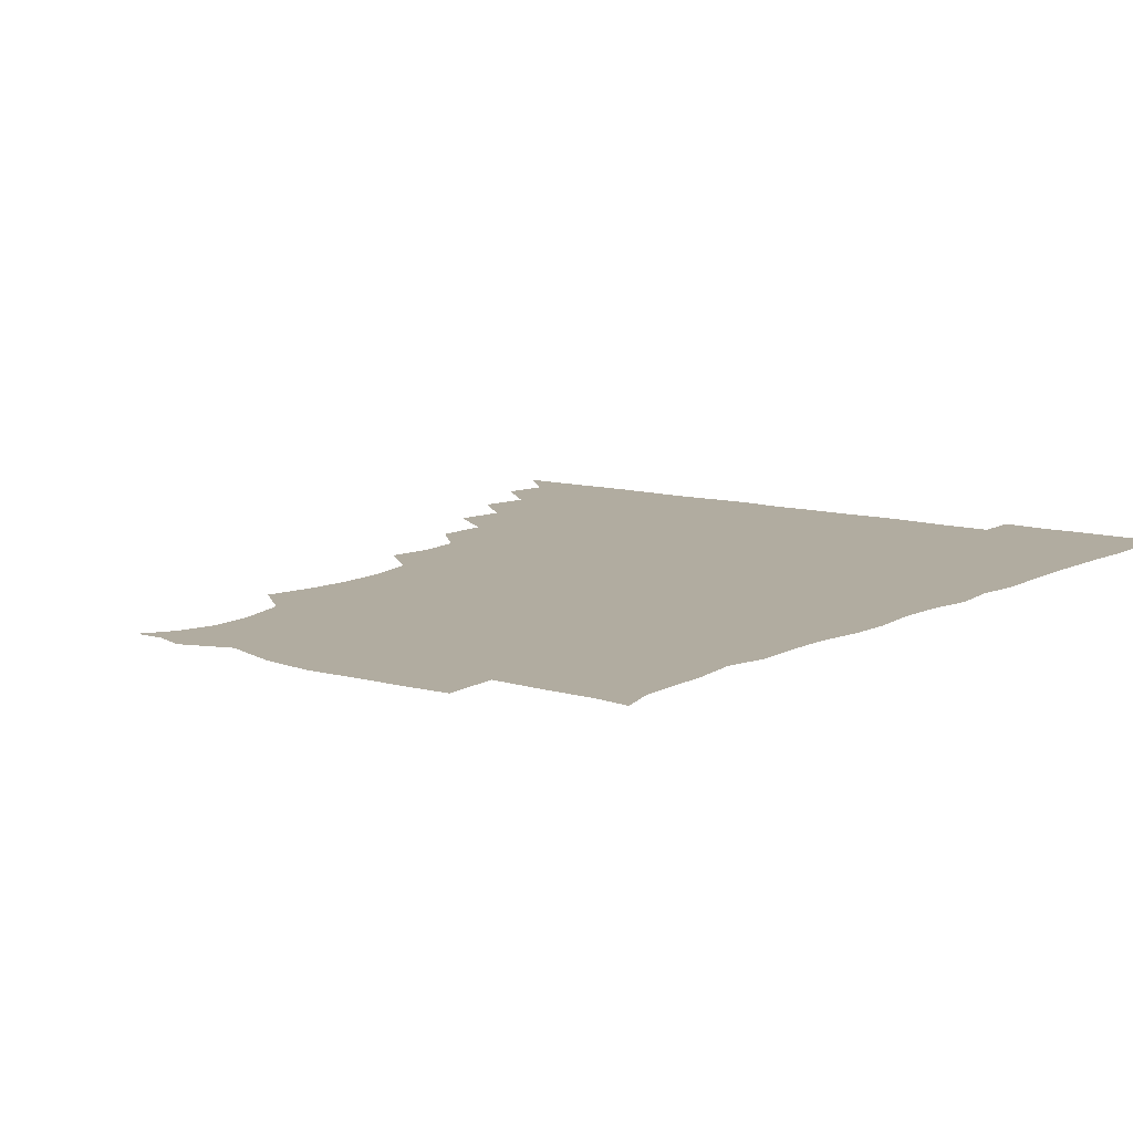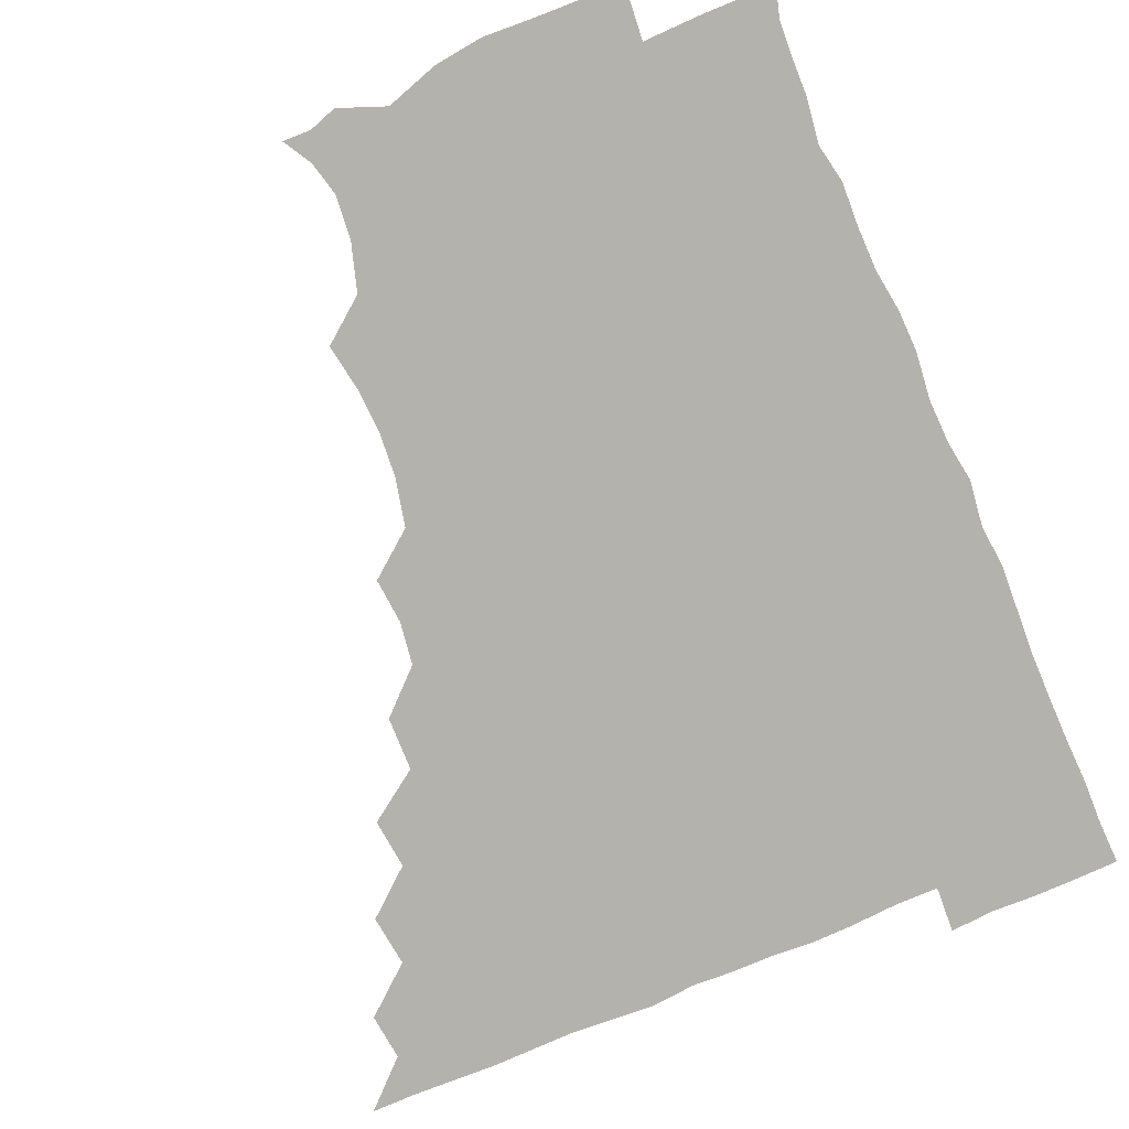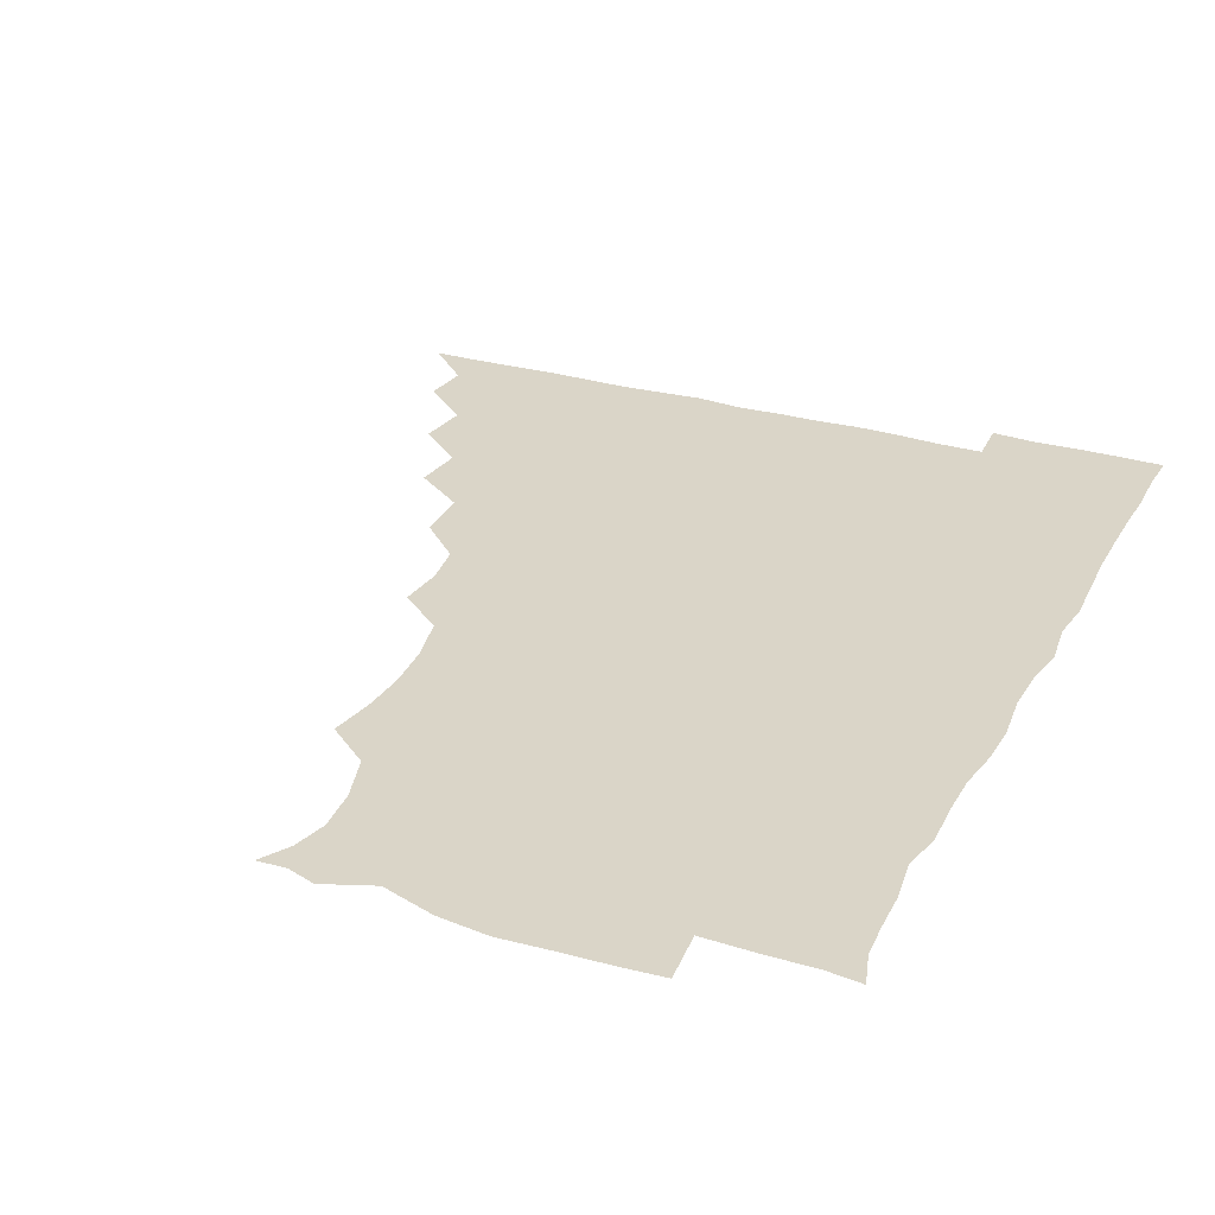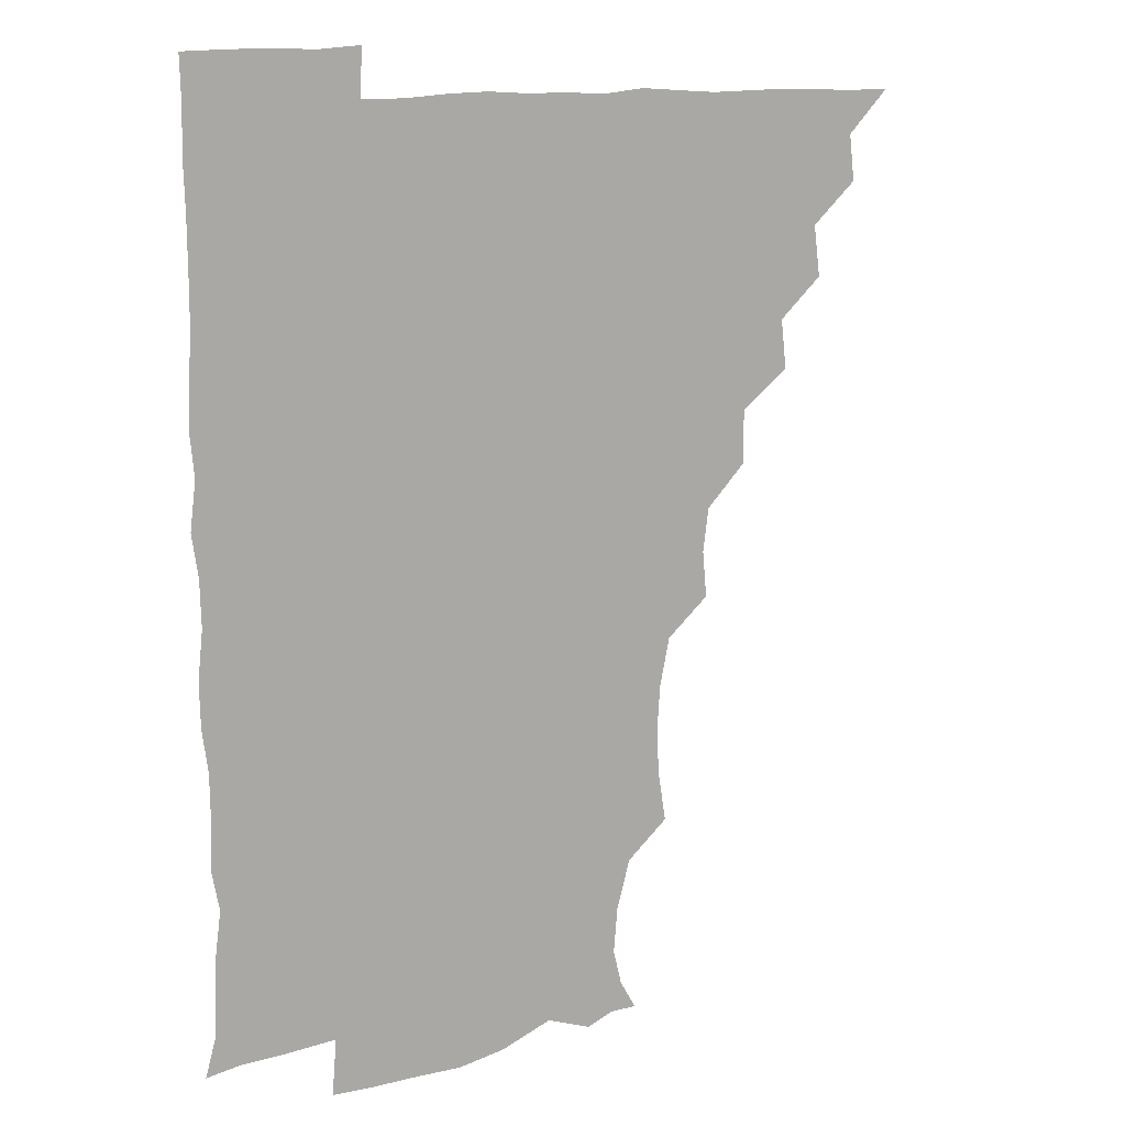
<metadata>
{"format":"obj","ext":"obj","renderer":"f3d","projection":"perspective","resolution":1024,"background":"white","views":[{"elev":10.1,"azim":37.7,"up":"+Z"},{"elev":-79.5,"azim":22.7,"up":"+Z"},{"elev":29.2,"azim":23.7,"up":"+Z"},{"elev":12.3,"azim":146.0,"up":"+Y"}]}
</metadata>
<code>
v 450.9 495.8 0
v 464.7 464.4 0
v 466.6 480.6 0
v 466.5 495.7 0
v 479.3 432 0
v 481.7 449.9 0
v 481.7 465.8 0
v 481.8 480.7 0
v 481.3 496.1 0
v 493.5 400.7 0
v 495.5 418.1 0
v 496.7 435.6 0
v 497.2 451 0
v 497.1 466 0
v 496.5 481 0
v 496 496.6 0
v 511.7 369 0
v 511.4 387.9 0
v 512 406 0
v 512.7 422.4 0
v 512.9 437.4 0
v 512.1 451.3 0
v 511.7 466 0
v 511.5 480.7 0
v 511 496.3 0
v 526.9 323.8 0
v 528.4 339.8 0
v 526.4 355 0
v 528 376.3 0
v 527.4 391.5 0
v 526.8 406.5 0
v 526.4 421 0
v 526.7 436.2 0
v 526.8 451.1 0
v 526.7 465.8 0
v 526.3 480.8 0
v 526.2 495.9 0
v 543.8 246 0
v 546.6 262.8 0
v 547.5 277.9 0
v 546.4 294.3 0
v 542.7 311.1 0
v 542.6 329 0
v 542.9 345.6 0
v 542.6 361.6 0
v 541.8 376.2 0
v 542.3 392.7 0
v 542.2 407.2 0
v 542.3 422.1 0
v 541.9 436.4 0
v 542.5 451 0
v 541.5 465.9 0
v 541.2 480.8 0
v 541.1 496.8 0
v 556.3 179.2 0
v 562.3 189.3 0
v 565.4 201.5 0
v 564 217 0
v 559 233.8 0
v 559.5 253.7 0
v 559.9 269.2 0
v 559.9 284.7 0
v 558.4 299.6 0
v 556.9 314.8 0
v 557.3 331.5 0
v 557.1 346.5 0
v 557.3 363 0
v 556.7 376.9 0
v 556.5 391.7 0
v 557 407.4 0
v 556.9 422 0
v 557.1 436.7 0
v 556.7 451.2 0
v 556.2 466.1 0
v 556 480.9 0
v 555.3 497.7 0
v 566.3 179.5 0
v 574.1 192.9 0
v 576.2 209.7 0
v 574.9 225.5 0
v 573.6 241.6 0
v 572.9 255.7 0
v 573.4 271.5 0
v 573.4 288.1 0
v 573 303.2 0
v 571.9 316.3 0
v 571.6 331.8 0
v 572.1 348.3 0
v 571.7 362.5 0
v 571.9 378.2 0
v 571.9 392.9 0
v 571.8 407.4 0
v 571.9 422.4 0
v 571.7 436.5 0
v 571.6 451 0
v 571.3 465.9 0
v 570.9 481.1 0
v 570.8 496.2 0
v 576.1 176 0
v 586.1 195.7 0
v 588.5 212.4 0
v 588.3 229.3 0
v 587.6 243.7 0
v 587.4 259.1 0
v 588.8 273.5 0
v 587.4 287.8 0
v 586.7 302.7 0
v 587 318.8 0
v 587 333.4 0
v 586.7 347.9 0
v 586.6 362.3 0
v 586.3 376.3 0
v 586.4 391.9 0
v 586.5 407.1 0
v 586.3 421.5 0
v 586.5 436.4 0
v 586.5 451 0
v 586.3 465.7 0
v 586.2 480.4 0
v 585.6 496.8 0
v 592.7 182.3 0
v 601.6 198.6 0
v 603.2 214.3 0
v 602.5 227.9 0
v 601.8 242.9 0
v 601.4 256.2 0
v 602 274.9 0
v 601.8 289.3 0
v 602 303 0
v 601.5 317.7 0
v 601.3 332.7 0
v 601.4 347.7 0
v 601.4 362.7 0
v 601.7 378.2 0
v 601.3 392 0
v 601.5 407.7 0
v 601.3 421.6 0
v 601.2 436.2 0
v 601.5 451 0
v 601.4 465.7 0
v 600.9 481.1 0
v 600.6 496.8 0
v 611.5 176.1 0
v 615.9 197.6 0
v 616.9 213.9 0
v 616.7 230 0
v 616.5 241.9 0
v 616.3 257.6 0
v 616 274.8 0
v 616.1 288 0
v 616.3 304.3 0
v 616.5 318.8 0
v 616 333 0
v 616.4 347.6 0
v 616.2 363.2 0
v 616.2 378.2 0
v 616.2 392.1 0
v 616.1 407 0
v 616.5 422.2 0
v 616.4 436.5 0
v 616.5 451 0
v 616.5 465.4 0
v 616.1 480.1 0
v 614.9 497.6 0
v 628.8 173.7 0
v 630.2 197.6 0
v 630.6 216.4 0
v 631.1 229.5 0
v 631.2 244.8 0
v 632.2 257.5 0
v 630.5 273.7 0
v 630.8 287.9 0
v 630.6 303.3 0
v 630.9 318.9 0
v 630.9 331.2 0
v 630.8 348.9 0
v 630.8 363.3 0
v 630.9 377.4 0
v 631 392.6 0
v 631 407.3 0
v 631.1 422 0
v 631.3 436.8 0
v 631.5 451.1 0
v 631.3 465.6 0
v 630.7 481.4 0
v 629.4 497.2 0
v 646.1 174.6 0
v 645.5 198.4 0
v 645.3 213.4 0
v 645.4 229.7 0
v 645.3 243.3 0
v 645.7 261.2 0
v 645.9 274.5 0
v 645.7 288.6 0
v 645.4 303.2 0
v 645.1 319.3 0
v 645.6 333 0
v 645.6 348.6 0
v 645.5 363.1 0
v 645.5 377.6 0
v 645.5 393.1 0
v 645.7 407.6 0
v 645.7 422.5 0
v 645.9 436.8 0
v 646.3 451.3 0
v 646.1 466 0
v 646.2 480.8 0
v 645.2 496.1 0
v 663 175 0
v 660.5 196.5 0
v 659.7 213.7 0
v 659.7 229.5 0
v 660.2 244.3 0
v 660.2 258.7 0
v 659.9 274.6 0
v 660.1 288.8 0
v 660 303.5 0
v 659.7 318.6 0
v 660.8 331.4 0
v 659.7 348.7 0
v 660 363.1 0
v 660.2 377.6 0
v 660.6 391.9 0
v 660.3 407.6 0
v 660.6 422 0
v 660.9 436.2 0
v 661 452 0
v 661.1 466.2 0
v 661.5 480.6 0
v 661 496 0
v 660.2 512.2 0
v 677.6 175.9 0
v 676 195 0
v 674.9 211.8 0
v 674.2 228.2 0
v 674.1 243.6 0
v 673.9 259.6 0
v 674 274.5 0
v 674.1 289.4 0
v 674.3 303.7 0
v 674.6 317.8 0
v 674.7 333.1 0
v 674.4 348.2 0
v 674.8 362.5 0
v 675.2 376.8 0
v 674.8 392.8 0
v 675.1 407.2 0
v 674.9 422.6 0
v 675.4 436.8 0
v 675.4 452 0
v 675.8 466.3 0
v 676.1 480.9 0
v 676.4 495.2 0
v 675.5 511 0
v 695.4 194.4 0
v 690.2 211.6 0
v 688.4 228 0
v 688.2 242.9 0
v 688.4 257.5 0
v 688.2 273.1 0
v 688.2 288.3 0
v 688.5 302.9 0
v 688.9 317.5 0
v 689 332.4 0
v 689.2 346.9 0
v 689.3 362 0
v 689.1 377.5 0
v 688.7 393 0
v 689.4 407.2 0
v 689.7 421.8 0
v 690 436.4 0
v 689.7 452.2 0
v 690.5 466.4 0
v 690.8 480.9 0
v 691 495.2 0
v 690.4 511.5 0
v 710.6 194.5 0
v 704.9 210.2 0
v 703.1 225.3 0
v 702.3 240.3 0
v 702.4 254.5 0
v 702 270.9 0
v 702.7 285.1 0
v 702.2 301.2 0
v 703.5 315.5 0
v 703.4 330.5 0
v 702.4 346.4 0
v 703.7 360.4 0
v 703.8 375.9 0
v 704.4 390.1 0
v 703.6 406.4 0
v 703.6 421.3 0
v 704 436.3 0
v 704.8 451 0
v 704.6 466.6 0
v 705.5 480.8 0
v 705.3 495.2 0
v 705.5 511.3 0
v 722.8 193 0
v 719.2 205.4 0
v 718.5 218 0
v 718.2 231.5 0
v 716.1 247.5 0
v 718.8 261.1 0
v 718.2 276.7 0
v 718.5 292.4 0
v 720.6 307.1 0
v 721 321.9 0
v 719.3 338.5 0
v 719.7 354.1 0
v 722 368.7 0
v 720 385 0
v 721.5 399.8 0
v 720.8 415.6 0
v 720.1 431.9 0
v 720.1 448.2 0
v 720.3 464.6 0
v 720.8 480.2 0
v 720.5 495.7 0
v 721 510.8 0
f 3 4 1
f 6 7 2
f 2 7 3
f 7 8 3
f 3 8 4
f 8 9 4
f 11 12 5
f 5 12 6
f 12 13 6
f 6 13 7
f 13 14 7
f 7 14 8
f 14 15 8
f 8 15 9
f 15 16 9
f 18 19 10
f 10 19 11
f 19 20 11
f 11 20 12
f 20 21 12
f 12 21 13
f 21 22 13
f 13 22 14
f 22 23 14
f 14 23 15
f 23 24 15
f 15 24 16
f 24 25 16
f 28 29 17
f 17 29 18
f 29 30 18
f 18 30 19
f 30 31 19
f 19 31 20
f 31 32 20
f 20 32 21
f 32 33 21
f 21 33 22
f 33 34 22
f 22 34 23
f 34 35 23
f 23 35 24
f 35 36 24
f 24 36 25
f 36 37 25
f 42 43 26
f 26 43 27
f 43 44 27
f 27 44 28
f 44 45 28
f 28 45 29
f 45 46 29
f 29 46 30
f 46 47 30
f 30 47 31
f 47 48 31
f 31 48 32
f 48 49 32
f 32 49 33
f 49 50 33
f 33 50 34
f 50 51 34
f 34 51 35
f 51 52 35
f 35 52 36
f 52 53 36
f 36 53 37
f 53 54 37
f 59 60 38
f 38 60 39
f 60 61 39
f 39 61 40
f 61 62 40
f 40 62 41
f 62 63 41
f 41 63 42
f 63 64 42
f 42 64 43
f 64 65 43
f 43 65 44
f 65 66 44
f 44 66 45
f 66 67 45
f 45 67 46
f 67 68 46
f 46 68 47
f 68 69 47
f 47 69 48
f 69 70 48
f 48 70 49
f 70 71 49
f 49 71 50
f 71 72 50
f 50 72 51
f 72 73 51
f 51 73 52
f 73 74 52
f 52 74 53
f 74 75 53
f 53 75 54
f 75 76 54
f 55 77 56
f 77 78 56
f 56 78 57
f 78 79 57
f 57 79 58
f 79 80 58
f 58 80 59
f 80 81 59
f 59 81 60
f 81 82 60
f 60 82 61
f 82 83 61
f 61 83 62
f 83 84 62
f 62 84 63
f 84 85 63
f 63 85 64
f 85 86 64
f 64 86 65
f 86 87 65
f 65 87 66
f 87 88 66
f 66 88 67
f 88 89 67
f 67 89 68
f 89 90 68
f 68 90 69
f 90 91 69
f 69 91 70
f 91 92 70
f 70 92 71
f 92 93 71
f 71 93 72
f 93 94 72
f 72 94 73
f 94 95 73
f 73 95 74
f 95 96 74
f 74 96 75
f 96 97 75
f 75 97 76
f 97 98 76
f 77 99 78
f 99 100 78
f 78 100 79
f 100 101 79
f 79 101 80
f 101 102 80
f 80 102 81
f 102 103 81
f 81 103 82
f 103 104 82
f 82 104 83
f 104 105 83
f 83 105 84
f 105 106 84
f 84 106 85
f 106 107 85
f 85 107 86
f 107 108 86
f 86 108 87
f 108 109 87
f 87 109 88
f 109 110 88
f 88 110 89
f 110 111 89
f 89 111 90
f 111 112 90
f 90 112 91
f 112 113 91
f 91 113 92
f 113 114 92
f 92 114 93
f 114 115 93
f 93 115 94
f 115 116 94
f 94 116 95
f 116 117 95
f 95 117 96
f 117 118 96
f 96 118 97
f 118 119 97
f 97 119 98
f 119 120 98
f 99 121 100
f 121 122 100
f 100 122 101
f 122 123 101
f 101 123 102
f 123 124 102
f 102 124 103
f 124 125 103
f 103 125 104
f 125 126 104
f 104 126 105
f 126 127 105
f 105 127 106
f 127 128 106
f 106 128 107
f 128 129 107
f 107 129 108
f 129 130 108
f 108 130 109
f 130 131 109
f 109 131 110
f 131 132 110
f 110 132 111
f 132 133 111
f 111 133 112
f 133 134 112
f 112 134 113
f 134 135 113
f 113 135 114
f 135 136 114
f 114 136 115
f 136 137 115
f 115 137 116
f 137 138 116
f 116 138 117
f 138 139 117
f 117 139 118
f 139 140 118
f 118 140 119
f 140 141 119
f 119 141 120
f 141 142 120
f 121 143 122
f 143 144 122
f 122 144 123
f 144 145 123
f 123 145 124
f 145 146 124
f 124 146 125
f 146 147 125
f 125 147 126
f 147 148 126
f 126 148 127
f 148 149 127
f 127 149 128
f 149 150 128
f 128 150 129
f 150 151 129
f 129 151 130
f 151 152 130
f 130 152 131
f 152 153 131
f 131 153 132
f 153 154 132
f 132 154 133
f 154 155 133
f 133 155 134
f 155 156 134
f 134 156 135
f 156 157 135
f 135 157 136
f 157 158 136
f 136 158 137
f 158 159 137
f 137 159 138
f 159 160 138
f 138 160 139
f 160 161 139
f 139 161 140
f 161 162 140
f 140 162 141
f 162 163 141
f 141 163 142
f 163 164 142
f 143 165 144
f 165 166 144
f 144 166 145
f 166 167 145
f 145 167 146
f 167 168 146
f 146 168 147
f 168 169 147
f 147 169 148
f 169 170 148
f 148 170 149
f 170 171 149
f 149 171 150
f 171 172 150
f 150 172 151
f 172 173 151
f 151 173 152
f 173 174 152
f 152 174 153
f 174 175 153
f 153 175 154
f 175 176 154
f 154 176 155
f 176 177 155
f 155 177 156
f 177 178 156
f 156 178 157
f 178 179 157
f 157 179 158
f 179 180 158
f 158 180 159
f 180 181 159
f 159 181 160
f 181 182 160
f 160 182 161
f 182 183 161
f 161 183 162
f 183 184 162
f 162 184 163
f 184 185 163
f 163 185 164
f 185 186 164
f 165 187 166
f 187 188 166
f 166 188 167
f 188 189 167
f 167 189 168
f 189 190 168
f 168 190 169
f 190 191 169
f 169 191 170
f 191 192 170
f 170 192 171
f 192 193 171
f 171 193 172
f 193 194 172
f 172 194 173
f 194 195 173
f 173 195 174
f 195 196 174
f 174 196 175
f 196 197 175
f 175 197 176
f 197 198 176
f 176 198 177
f 198 199 177
f 177 199 178
f 199 200 178
f 178 200 179
f 200 201 179
f 179 201 180
f 201 202 180
f 180 202 181
f 202 203 181
f 181 203 182
f 203 204 182
f 182 204 183
f 204 205 183
f 183 205 184
f 205 206 184
f 184 206 185
f 206 207 185
f 185 207 186
f 207 208 186
f 187 209 188
f 209 210 188
f 188 210 189
f 210 211 189
f 189 211 190
f 211 212 190
f 190 212 191
f 212 213 191
f 191 213 192
f 213 214 192
f 192 214 193
f 214 215 193
f 193 215 194
f 215 216 194
f 194 216 195
f 216 217 195
f 195 217 196
f 217 218 196
f 196 218 197
f 218 219 197
f 197 219 198
f 219 220 198
f 198 220 199
f 220 221 199
f 199 221 200
f 221 222 200
f 200 222 201
f 222 223 201
f 201 223 202
f 223 224 202
f 202 224 203
f 224 225 203
f 203 225 204
f 225 226 204
f 204 226 205
f 226 227 205
f 205 227 206
f 227 228 206
f 206 228 207
f 228 229 207
f 207 229 208
f 229 230 208
f 209 232 210
f 232 233 210
f 210 233 211
f 233 234 211
f 211 234 212
f 234 235 212
f 212 235 213
f 235 236 213
f 213 236 214
f 236 237 214
f 214 237 215
f 237 238 215
f 215 238 216
f 238 239 216
f 216 239 217
f 239 240 217
f 217 240 218
f 240 241 218
f 218 241 219
f 241 242 219
f 219 242 220
f 242 243 220
f 220 243 221
f 243 244 221
f 221 244 222
f 244 245 222
f 222 245 223
f 245 246 223
f 223 246 224
f 246 247 224
f 224 247 225
f 247 248 225
f 225 248 226
f 248 249 226
f 226 249 227
f 249 250 227
f 227 250 228
f 250 251 228
f 228 251 229
f 251 252 229
f 229 252 230
f 252 253 230
f 230 253 231
f 253 254 231
f 233 255 234
f 255 256 234
f 234 256 235
f 256 257 235
f 235 257 236
f 257 258 236
f 236 258 237
f 258 259 237
f 237 259 238
f 259 260 238
f 238 260 239
f 260 261 239
f 239 261 240
f 261 262 240
f 240 262 241
f 262 263 241
f 241 263 242
f 263 264 242
f 242 264 243
f 264 265 243
f 243 265 244
f 265 266 244
f 244 266 245
f 266 267 245
f 245 267 246
f 267 268 246
f 246 268 247
f 268 269 247
f 247 269 248
f 269 270 248
f 248 270 249
f 270 271 249
f 249 271 250
f 271 272 250
f 250 272 251
f 272 273 251
f 251 273 252
f 273 274 252
f 252 274 253
f 274 275 253
f 253 275 254
f 275 276 254
f 255 277 256
f 277 278 256
f 256 278 257
f 278 279 257
f 257 279 258
f 279 280 258
f 258 280 259
f 280 281 259
f 259 281 260
f 281 282 260
f 260 282 261
f 282 283 261
f 261 283 262
f 283 284 262
f 262 284 263
f 284 285 263
f 263 285 264
f 285 286 264
f 264 286 265
f 286 287 265
f 265 287 266
f 287 288 266
f 266 288 267
f 288 289 267
f 267 289 268
f 289 290 268
f 268 290 269
f 290 291 269
f 269 291 270
f 291 292 270
f 270 292 271
f 292 293 271
f 271 293 272
f 293 294 272
f 272 294 273
f 294 295 273
f 273 295 274
f 295 296 274
f 274 296 275
f 296 297 275
f 275 297 276
f 297 298 276
f 277 299 278
f 299 300 278
f 278 300 279
f 300 301 279
f 279 301 280
f 301 302 280
f 280 302 281
f 302 303 281
f 281 303 282
f 303 304 282
f 282 304 283
f 304 305 283
f 283 305 284
f 305 306 284
f 284 306 285
f 306 307 285
f 285 307 286
f 307 308 286
f 286 308 287
f 308 309 287
f 287 309 288
f 309 310 288
f 288 310 289
f 310 311 289
f 289 311 290
f 311 312 290
f 290 312 291
f 312 313 291
f 291 313 292
f 313 314 292
f 292 314 293
f 314 315 293
f 293 315 294
f 315 316 294
f 294 316 295
f 316 317 295
f 295 317 296
f 317 318 296
f 296 318 297
f 318 319 297
f 297 319 298
f 319 320 298

</code>
